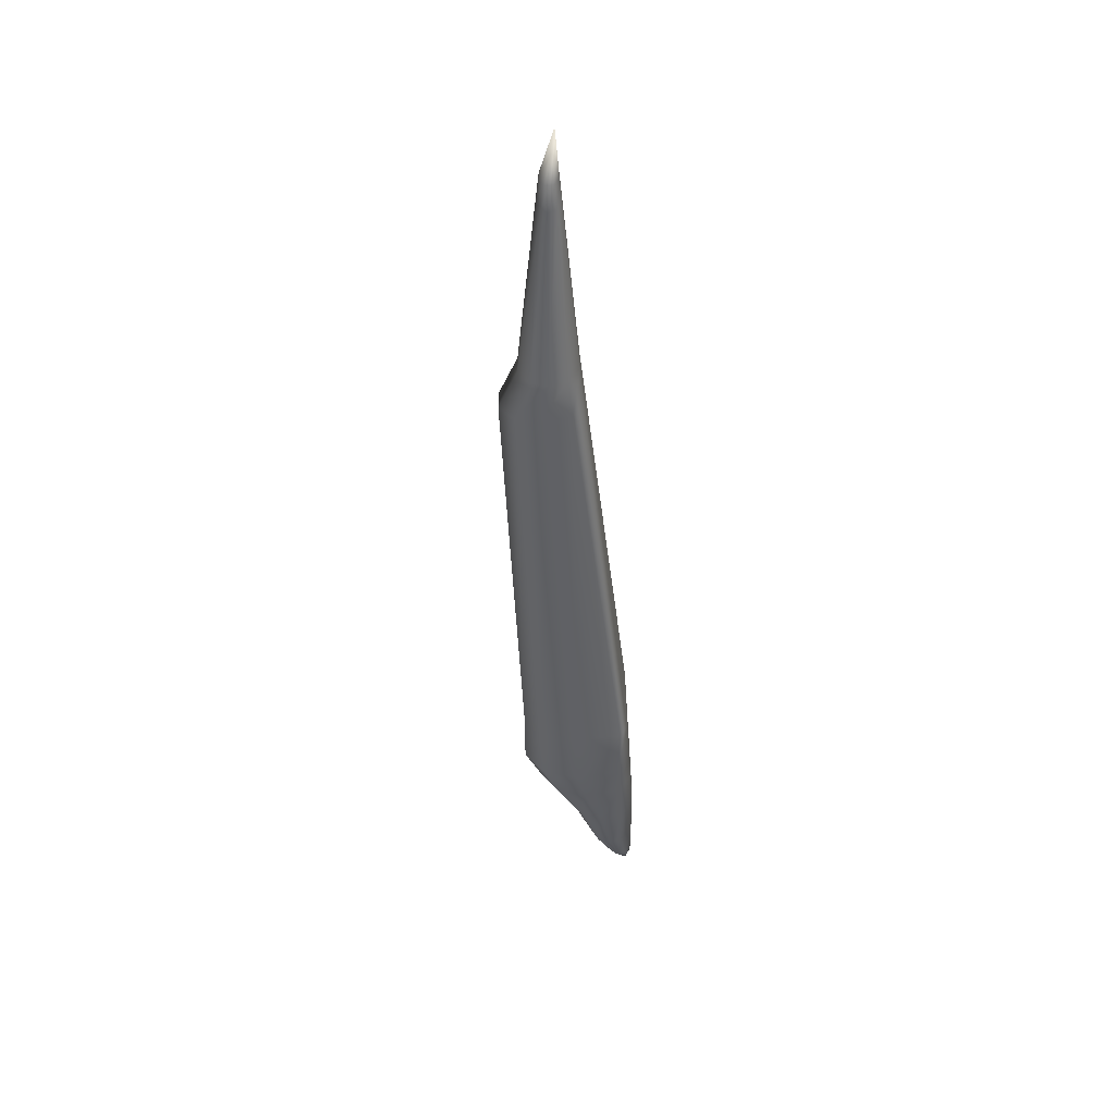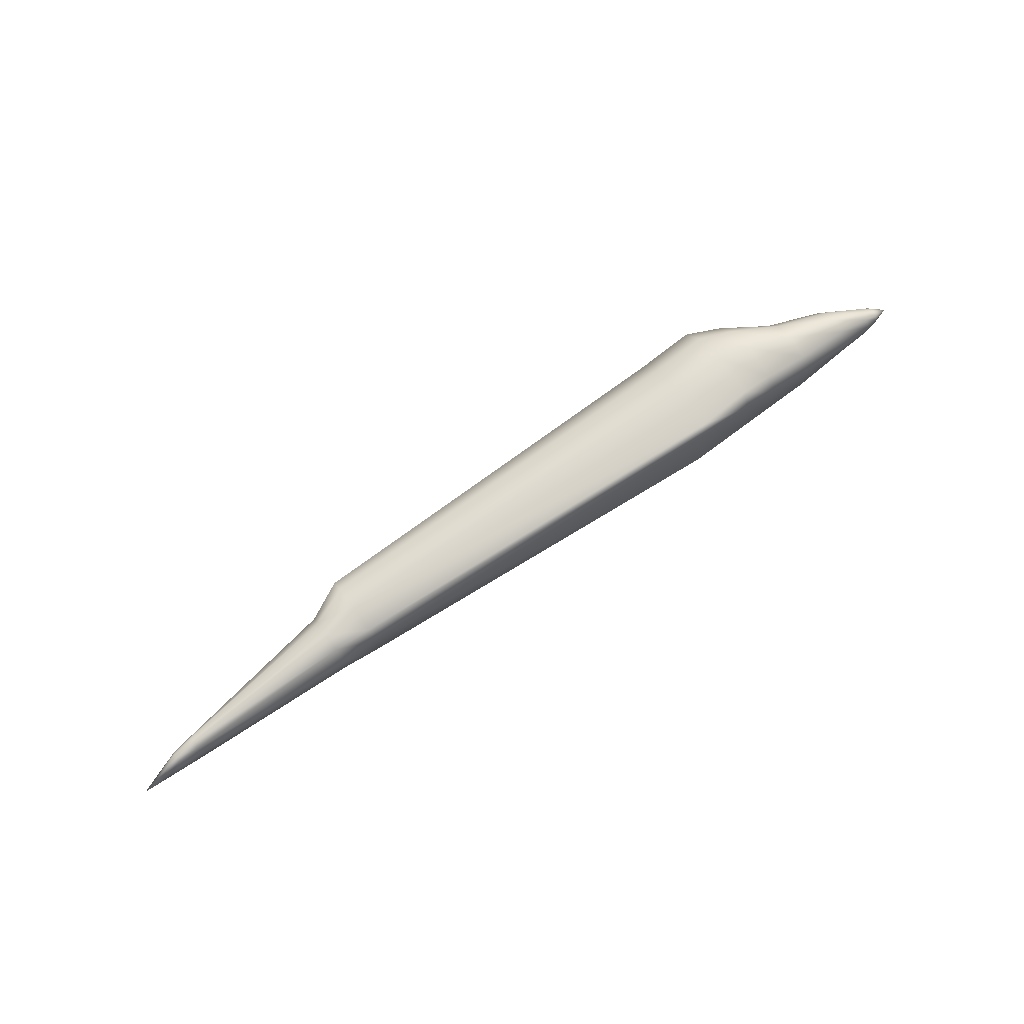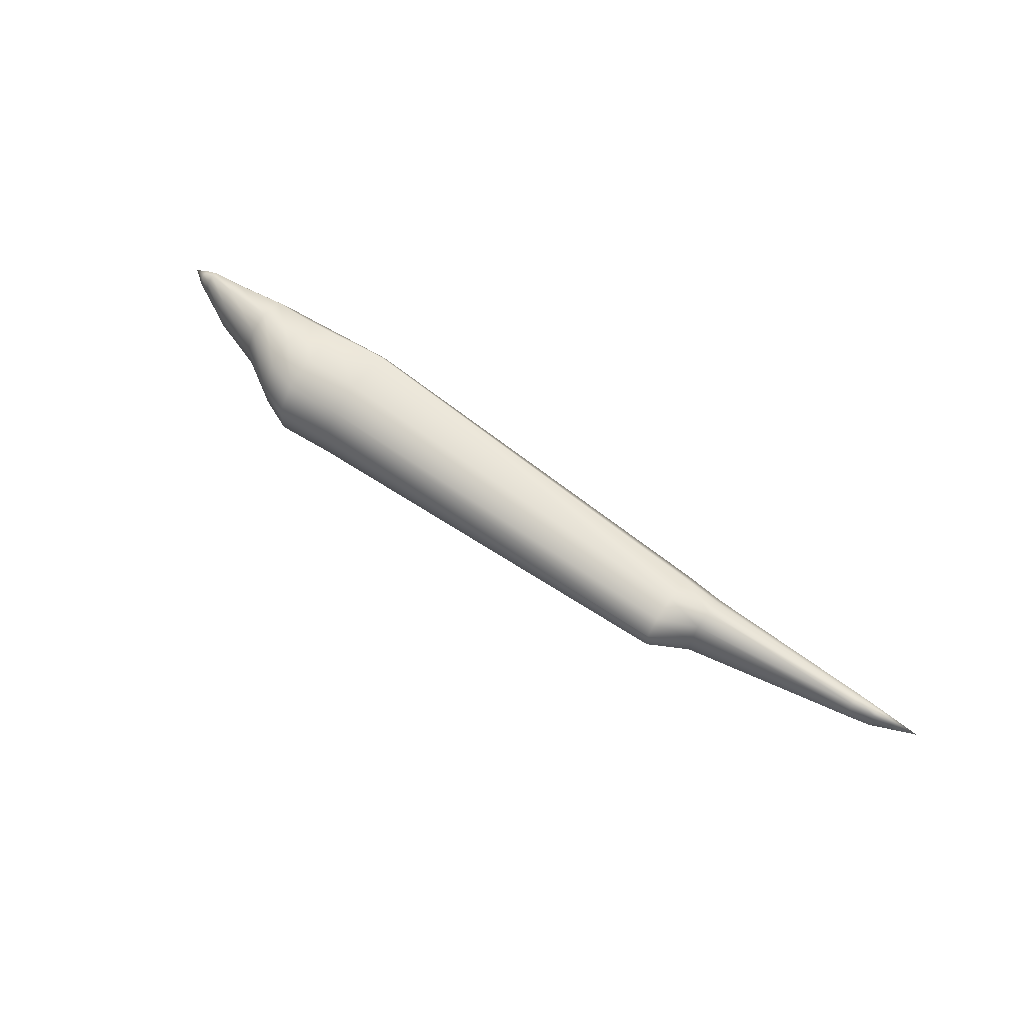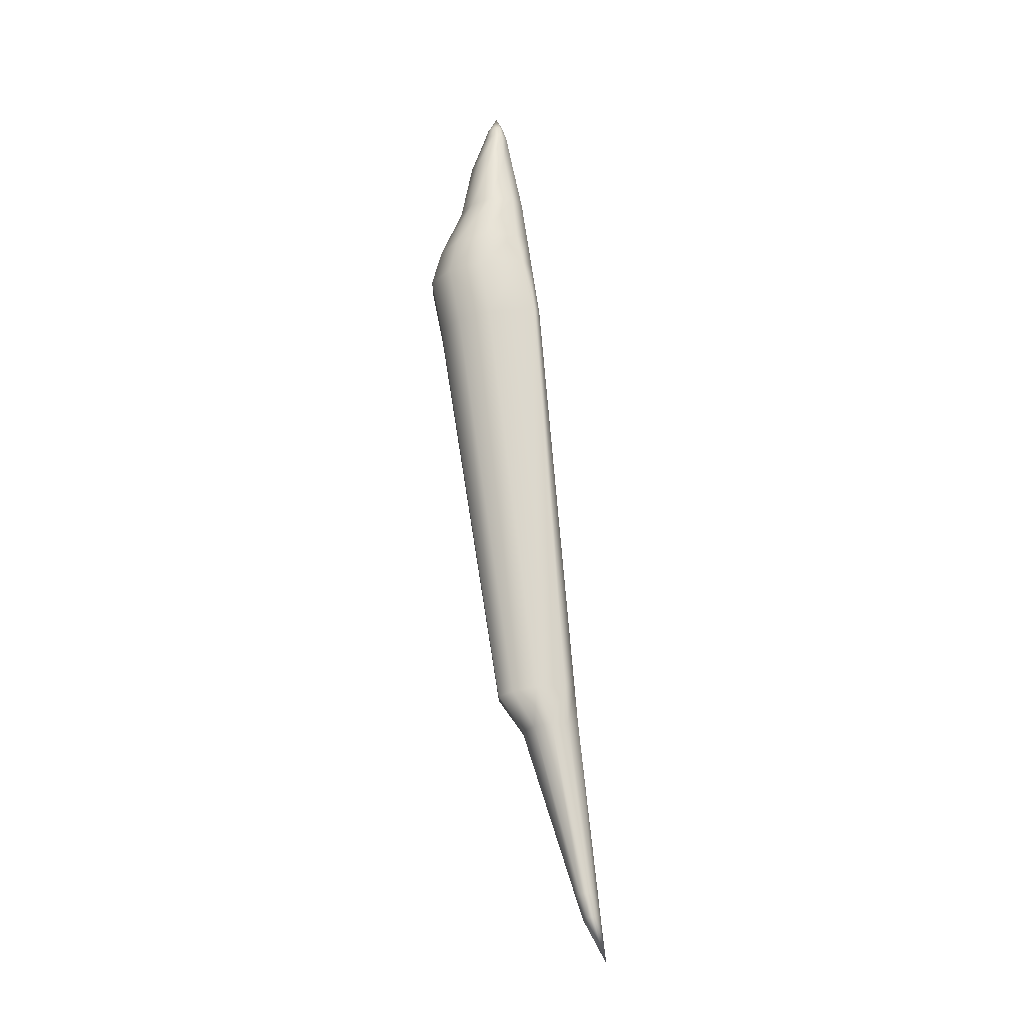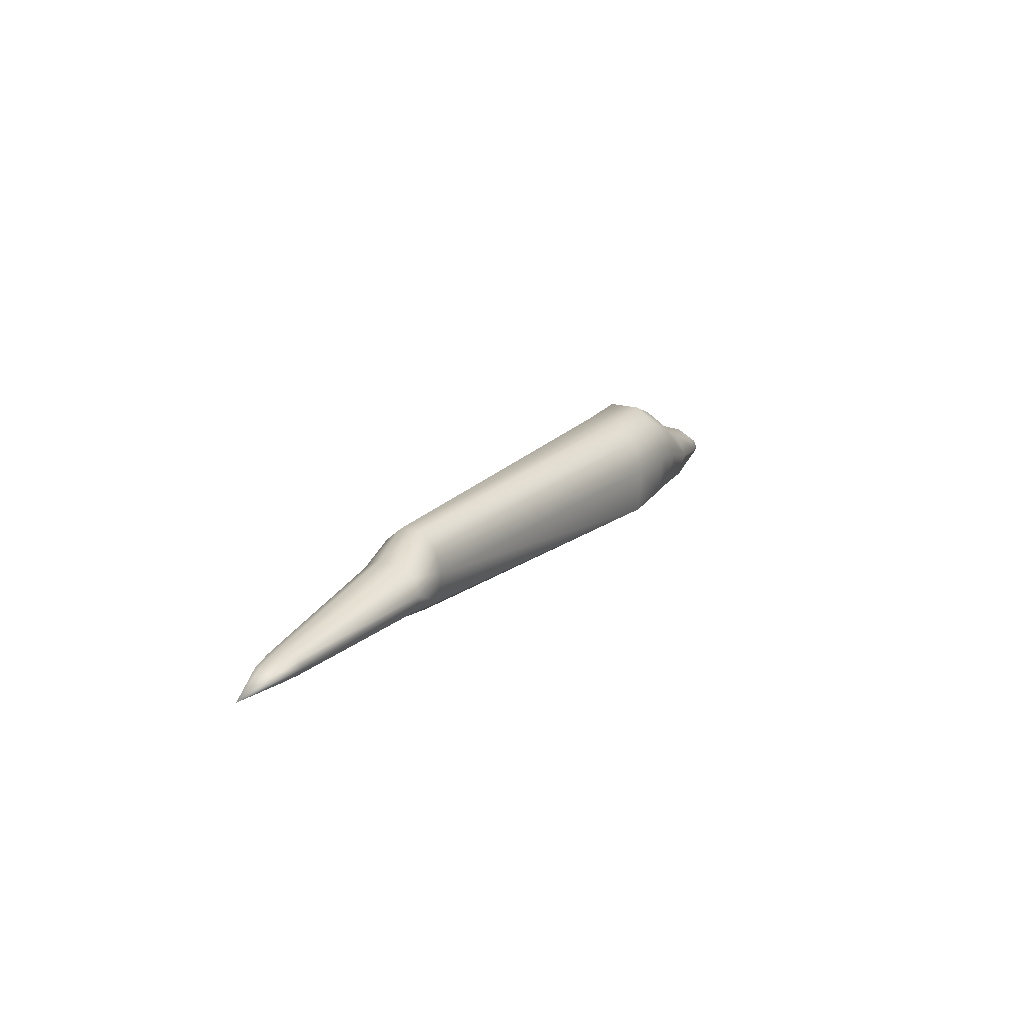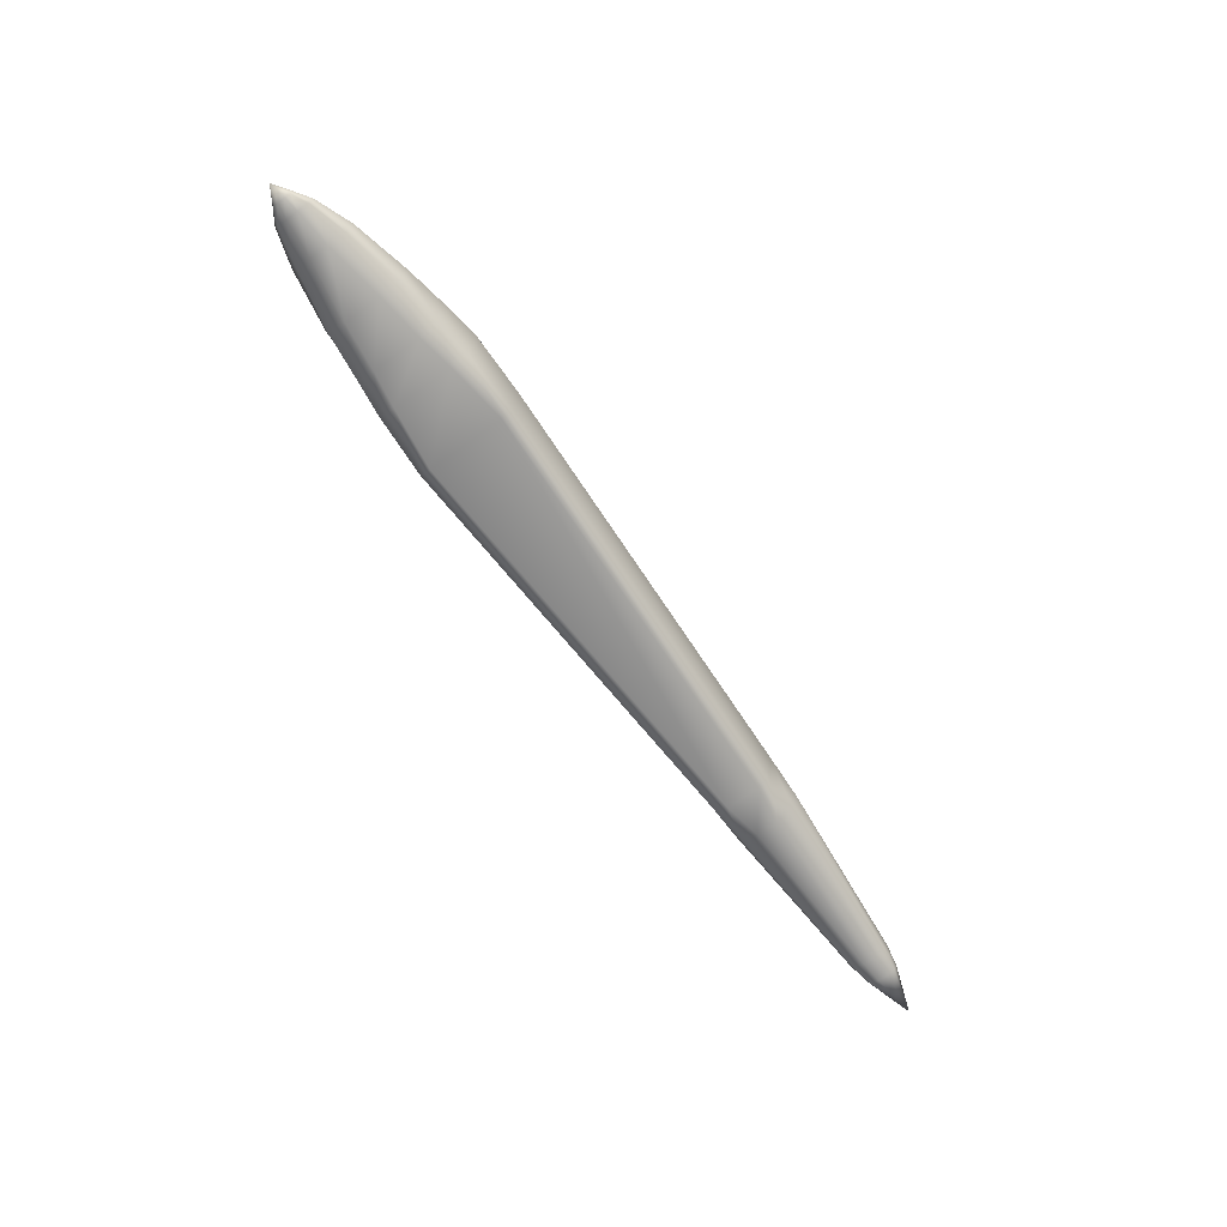
<metadata>
{"format":"obj","ext":"obj","renderer":"f3d","projection":"perspective","resolution":1024,"background":"white","views":[{"elev":-46.9,"azim":94.5,"up":"+Y"},{"elev":71.1,"azim":145.3,"up":"+Y"},{"elev":63.1,"azim":35.9,"up":"+Y"},{"elev":71.6,"azim":83.0,"up":"+Y"},{"elev":18.0,"azim":119.4,"up":"+Z"},{"elev":-69.4,"azim":-54.3,"up":"+Z"}]}
</metadata>
<code>
v 0.025 0.3644 0.04018
v 0.04124 0.3729 0.0486
v 0.04124 0.3749 0.04342
v 0.04124 0.3677 0.05179
v 0.04124 0.3612 0.05179
v 0.04124 0.356 0.0486
v 0.04124 0.354 0.04342
v 0.04124 0.3557 0.03791
v 0.04124 0.3607 0.03501
v 0.04124 0.3682 0.03501
v 0.04124 0.3731 0.03791
v 0.05548 0.3804 0.05297
v 0.05548 0.3842 0.04516
v 0.05548 0.3704 0.05792
v 0.05548 0.3585 0.05792
v 0.05548 0.3485 0.05297
v 0.05548 0.3447 0.04516
v 0.05548 0.3485 0.03735
v 0.05548 0.3585 0.03241
v 0.05548 0.3704 0.03241
v 0.05548 0.3804 0.03735
v 0.09084 0.3902 0.06681
v 0.09084 0.3963 0.05278
v 0.09084 0.3743 0.07548
v 0.09084 0.3546 0.07548
v 0.09084 0.3387 0.06681
v 0.09084 0.3326 0.05278
v 0.09084 0.3391 0.03933
v 0.09084 0.3555 0.03017
v 0.09084 0.3734 0.03017
v 0.09084 0.3898 0.03933
v 0.1476 0.3995 0.08109
v 0.1476 0.4078 0.06039
v 0.1476 0.3778 0.09388
v 0.1476 0.351 0.09388
v 0.1476 0.3294 0.08109
v 0.1476 0.3211 0.06039
v 0.1476 0.3274 0.03675
v 0.1476 0.3465 0.02648
v 0.1476 0.3824 0.02648
v 0.1476 0.4014 0.03675
v 0.1931 0.4036 0.1031
v 0.1931 0.4129 0.07401
v 0.1931 0.3794 0.1211
v 0.1931 0.3495 0.1211
v 0.1931 0.3252 0.1031
v 0.1931 0.316 0.07401
v 0.1931 0.3219 0.03818
v 0.1931 0.3408 0.02596
v 0.1931 0.3881 0.02596
v 0.1931 0.407 0.03818
v 0.2275 0.4061 0.1147
v 0.2275 0.416 0.08129
v 0.2275 0.3804 0.1353
v 0.2275 0.3485 0.1353
v 0.2275 0.3227 0.1147
v 0.2275 0.3129 0.08129
v 0.2275 0.3178 0.03725
v 0.2275 0.3351 0.02581
v 0.2275 0.3938 0.02581
v 0.2275 0.411 0.03725
v 0.2862 0.4061 0.1112
v 0.2862 0.4159 0.07902
v 0.2862 0.3803 0.1311
v 0.2862 0.3485 0.1311
v 0.2862 0.3228 0.1112
v 0.2862 0.3129 0.07902
v 0.2862 0.3159 0.03181
v 0.2862 0.3274 0.025
v 0.2862 0.4015 0.025
v 0.2862 0.4129 0.03181
v 0.6929 0.3919 0.1033
v 0.6929 0.3983 0.0797
v 0.6929 0.3749 0.118
v 0.6929 0.3539 0.118
v 0.6929 0.337 0.1033
v 0.6929 0.3305 0.0797
v 0.6929 0.3346 0.0506
v 0.6929 0.3479 0.04068
v 0.6929 0.381 0.04068
v 0.6929 0.3942 0.0506
v 0.7312 0.3918 0.08671
v 0.7312 0.3983 0.06957
v 0.7312 0.3749 0.09729
v 0.7312 0.354 0.09729
v 0.7312 0.337 0.08671
v 0.7312 0.3305 0.06957
v 0.7312 0.337 0.05244
v 0.7312 0.354 0.04185
v 0.7312 0.3749 0.04185
v 0.7312 0.3918 0.05244
v 0.8989 0.3805 0.0623
v 0.8989 0.3843 0.05564
v 0.8989 0.3706 0.06642
v 0.8989 0.3583 0.06642
v 0.8989 0.3484 0.0623
v 0.8989 0.3446 0.05564
v 0.8989 0.3484 0.04897
v 0.8989 0.3583 0.04486
v 0.8989 0.3706 0.04486
v 0.8989 0.3805 0.04897
v 0.9216 0.3771 0.05899
v 0.9216 0.3801 0.05375
v 0.9216 0.3693 0.06222
v 0.9216 0.3596 0.06222
v 0.9216 0.3517 0.05899
v 0.9216 0.3487 0.05375
v 0.9216 0.3517 0.0485
v 0.9216 0.3596 0.04526
v 0.9216 0.3693 0.04526
v 0.9216 0.3771 0.0485
v 0.9659 0.3644 0.04551
f 103 112 111
f 111 112 110
f 110 112 109
f 109 112 108
f 108 112 107
f 107 112 106
f 106 112 105
f 105 112 104
f 104 112 102
f 102 112 103
f 93 103 101
f 101 111 100
f 100 110 99
f 99 109 98
f 98 108 97
f 97 107 96
f 96 106 95
f 95 105 94
f 94 104 92
f 92 102 93
f 83 93 91
f 91 101 90
f 90 100 89
f 89 99 88
f 88 98 87
f 87 97 86
f 86 96 85
f 85 95 84
f 84 94 82
f 82 92 83
f 73 83 81
f 81 91 80
f 80 90 79
f 79 89 78
f 78 88 77
f 77 87 76
f 76 86 75
f 75 85 74
f 74 84 72
f 72 82 73
f 63 73 71
f 71 81 70
f 70 80 69
f 69 79 68
f 68 78 67
f 67 77 66
f 66 76 65
f 65 75 64
f 64 74 62
f 62 72 63
f 53 63 61
f 61 71 60
f 60 70 59
f 59 69 58
f 58 68 57
f 57 67 56
f 56 66 55
f 55 65 54
f 54 64 52
f 52 62 53
f 43 53 51
f 51 61 50
f 50 60 49
f 49 59 48
f 48 58 47
f 47 57 46
f 46 56 45
f 45 55 44
f 44 54 42
f 42 52 43
f 33 43 41
f 41 51 40
f 40 50 39
f 39 49 38
f 38 48 37
f 37 47 36
f 36 46 35
f 35 45 34
f 34 44 32
f 32 42 33
f 23 33 31
f 31 41 30
f 30 40 29
f 29 39 28
f 28 38 27
f 27 37 26
f 26 36 25
f 25 35 24
f 24 34 22
f 22 32 23
f 13 23 21
f 21 31 20
f 20 30 19
f 19 29 18
f 18 28 17
f 17 27 16
f 16 26 15
f 15 25 14
f 14 24 12
f 12 22 13
f 3 13 11
f 11 21 10
f 10 20 9
f 9 19 8
f 8 18 7
f 7 17 6
f 6 16 5
f 5 15 4
f 4 14 2
f 2 12 3
f 103 111 101
f 111 110 100
f 110 109 99
f 109 108 98
f 108 107 97
f 107 106 96
f 106 105 95
f 105 104 94
f 104 102 92
f 102 103 93
f 93 101 91
f 101 100 90
f 100 99 89
f 99 98 88
f 98 97 87
f 97 96 86
f 96 95 85
f 95 94 84
f 94 92 82
f 92 93 83
f 83 91 81
f 91 90 80
f 90 89 79
f 89 88 78
f 88 87 77
f 87 86 76
f 86 85 75
f 85 84 74
f 84 82 72
f 82 83 73
f 73 81 71
f 81 80 70
f 80 79 69
f 79 78 68
f 78 77 67
f 77 76 66
f 76 75 65
f 75 74 64
f 74 72 62
f 72 73 63
f 63 71 61
f 71 70 60
f 70 69 59
f 69 68 58
f 68 67 57
f 67 66 56
f 66 65 55
f 65 64 54
f 64 62 52
f 62 63 53
f 53 61 51
f 61 60 50
f 60 59 49
f 59 58 48
f 58 57 47
f 57 56 46
f 56 55 45
f 55 54 44
f 54 52 42
f 52 53 43
f 43 51 41
f 51 50 40
f 50 49 39
f 49 48 38
f 48 47 37
f 47 46 36
f 46 45 35
f 45 44 34
f 44 42 32
f 42 43 33
f 33 41 31
f 41 40 30
f 40 39 29
f 39 38 28
f 38 37 27
f 37 36 26
f 36 35 25
f 35 34 24
f 34 32 22
f 32 33 23
f 23 31 21
f 31 30 20
f 30 29 19
f 29 28 18
f 28 27 17
f 27 26 16
f 26 25 15
f 25 24 14
f 24 22 12
f 22 23 13
f 13 21 11
f 21 20 10
f 20 19 9
f 19 18 8
f 18 17 7
f 17 16 6
f 16 15 5
f 15 14 4
f 14 12 2
f 12 13 3
f 3 11 1
f 11 10 1
f 10 9 1
f 9 8 1
f 8 7 1
f 7 6 1
f 6 5 1
f 5 4 1
f 4 2 1
f 2 3 1

</code>
